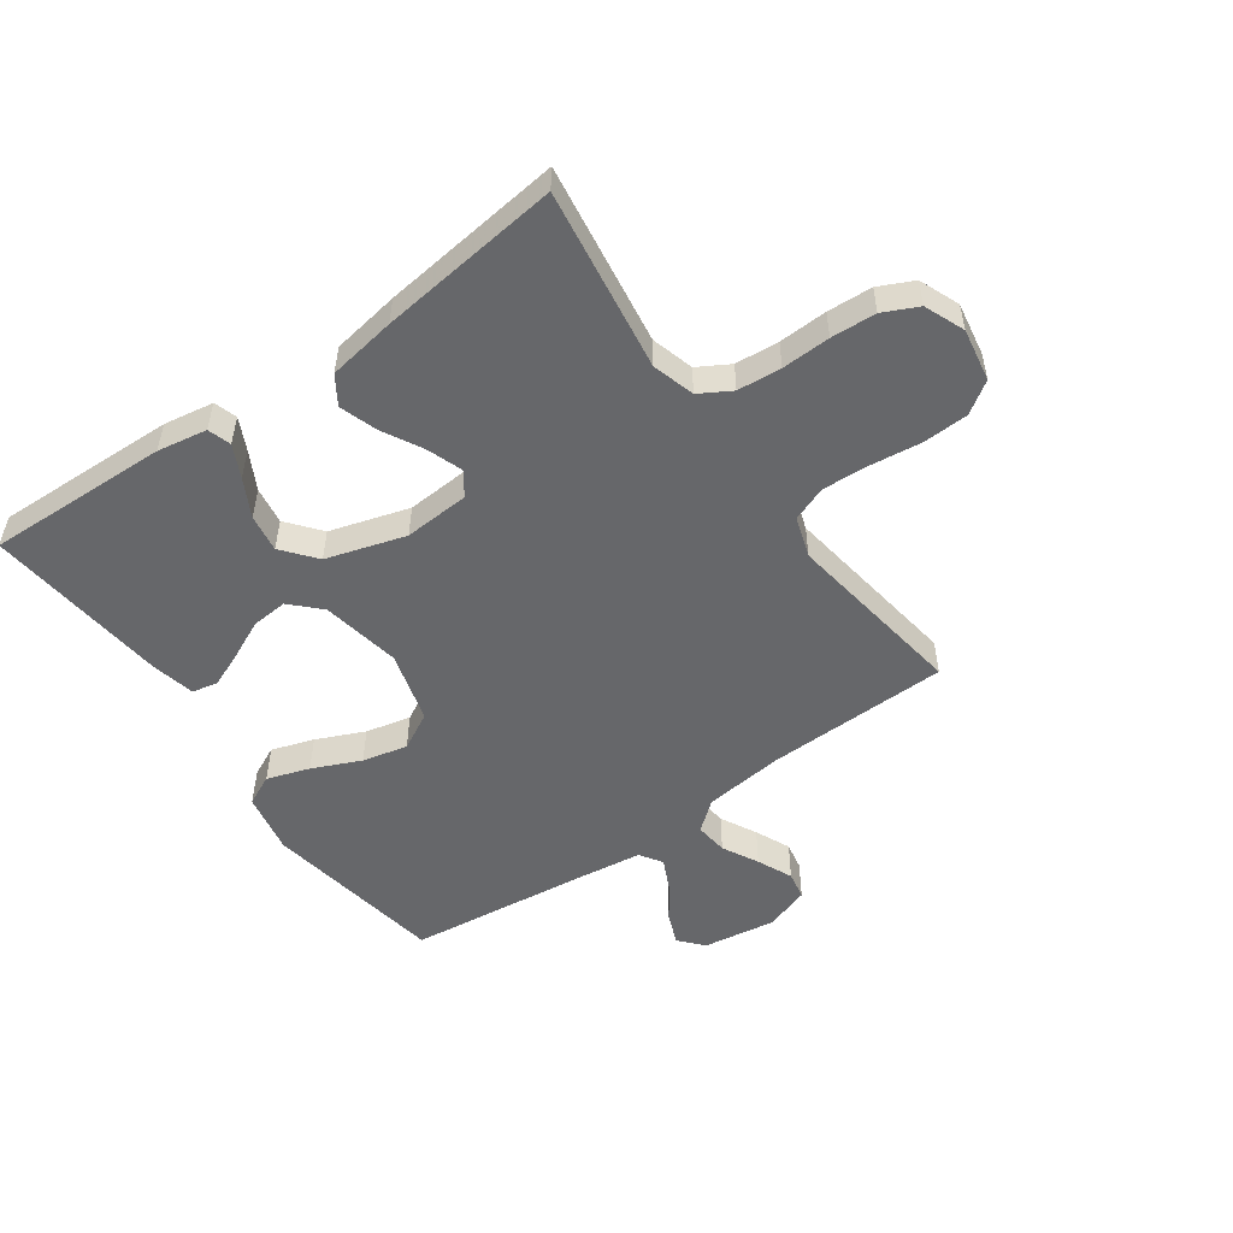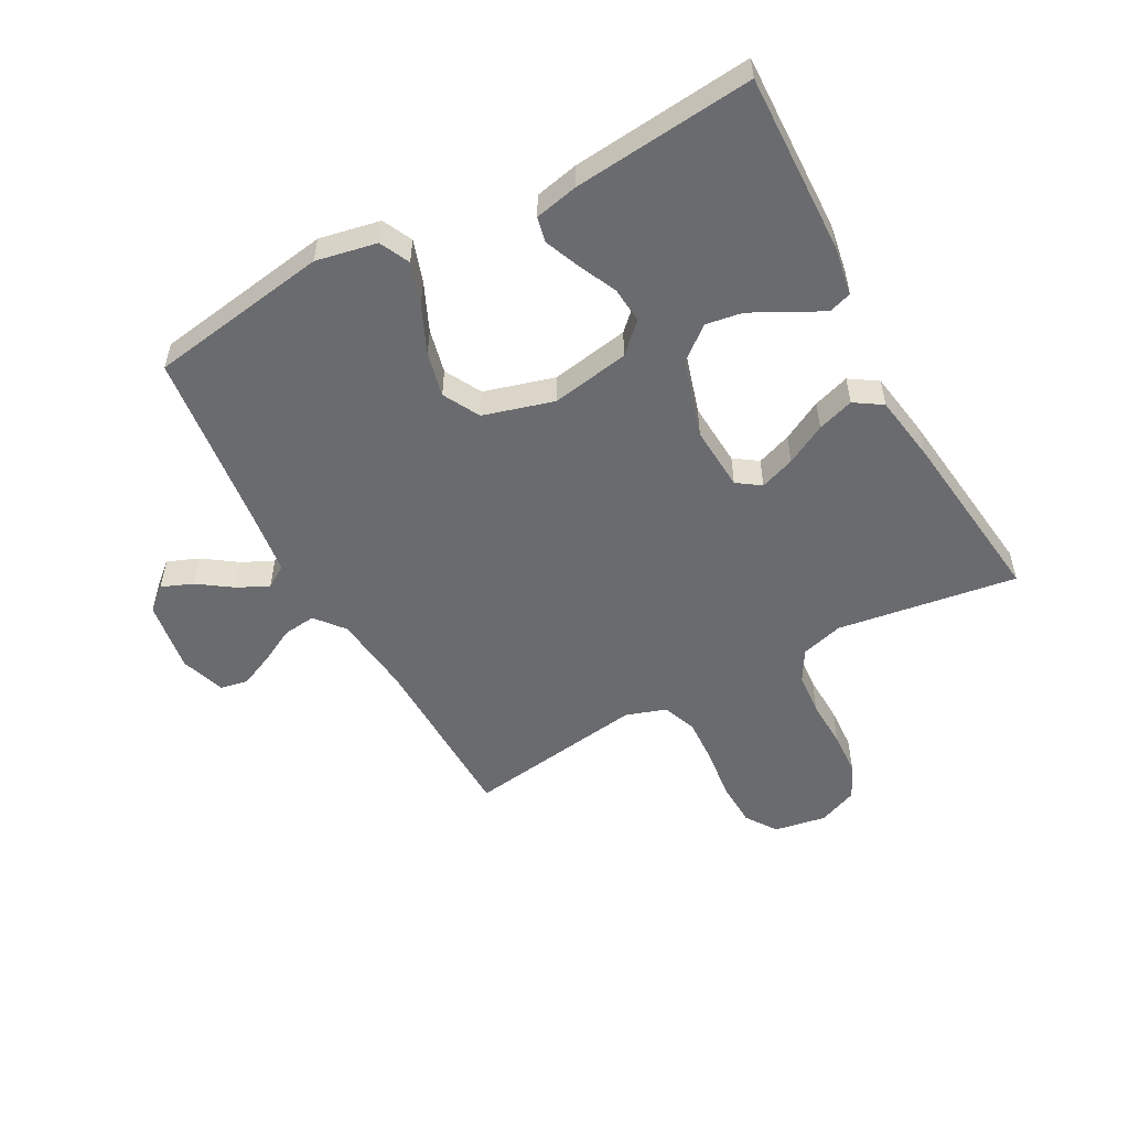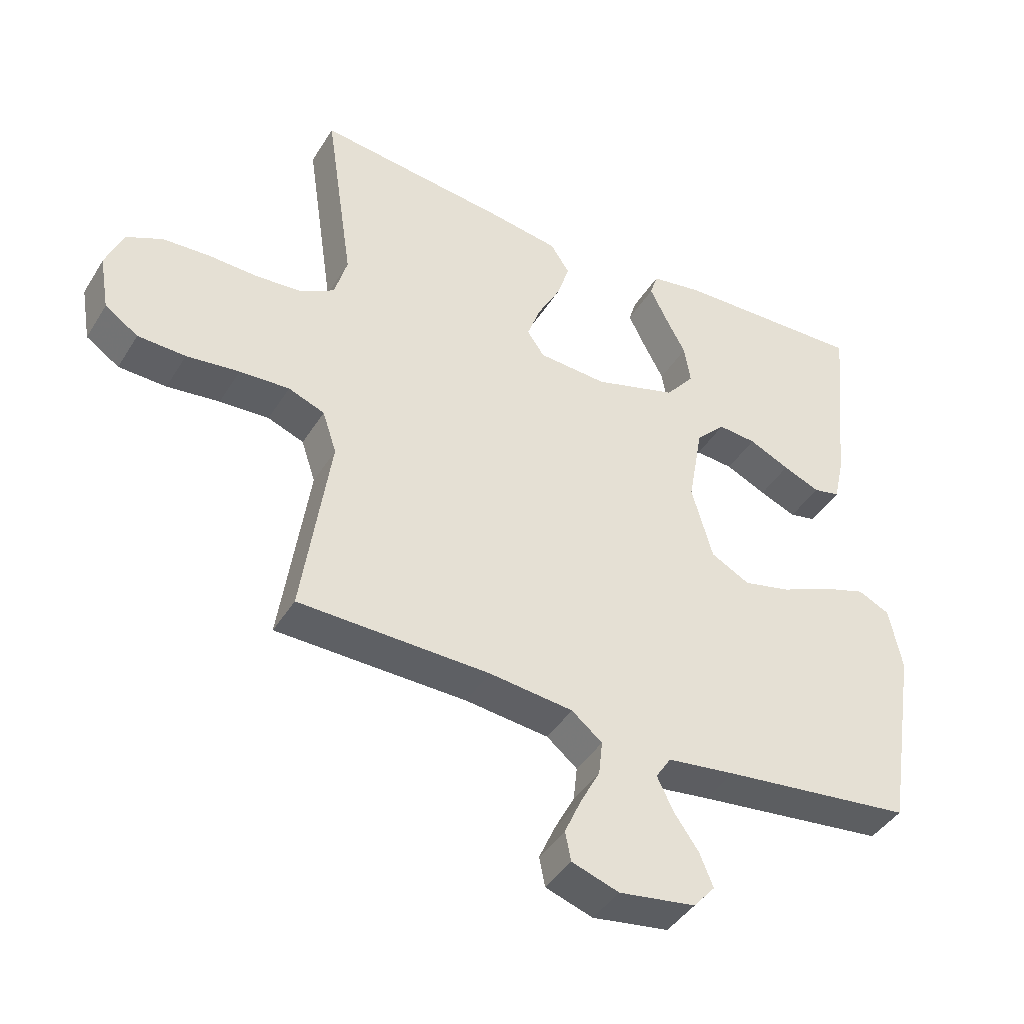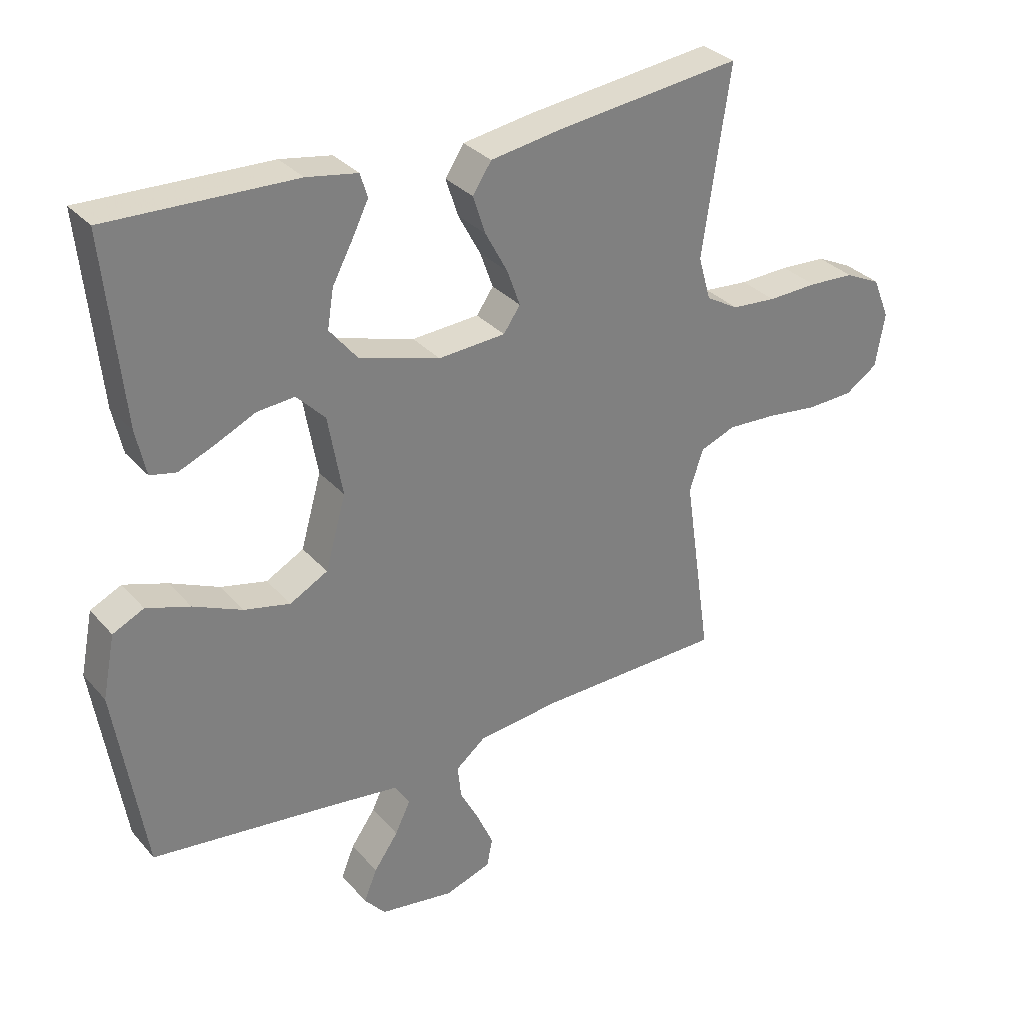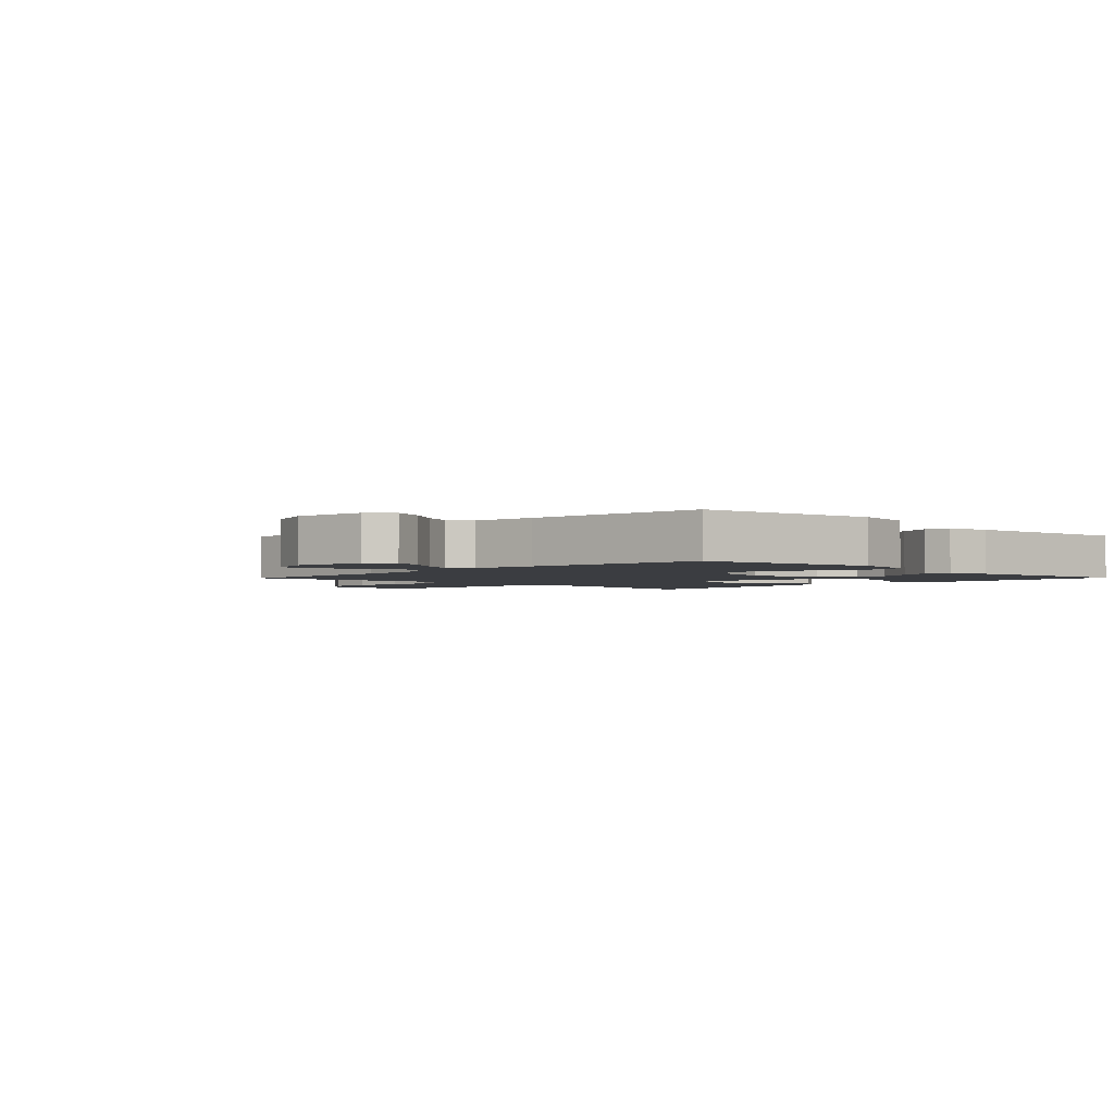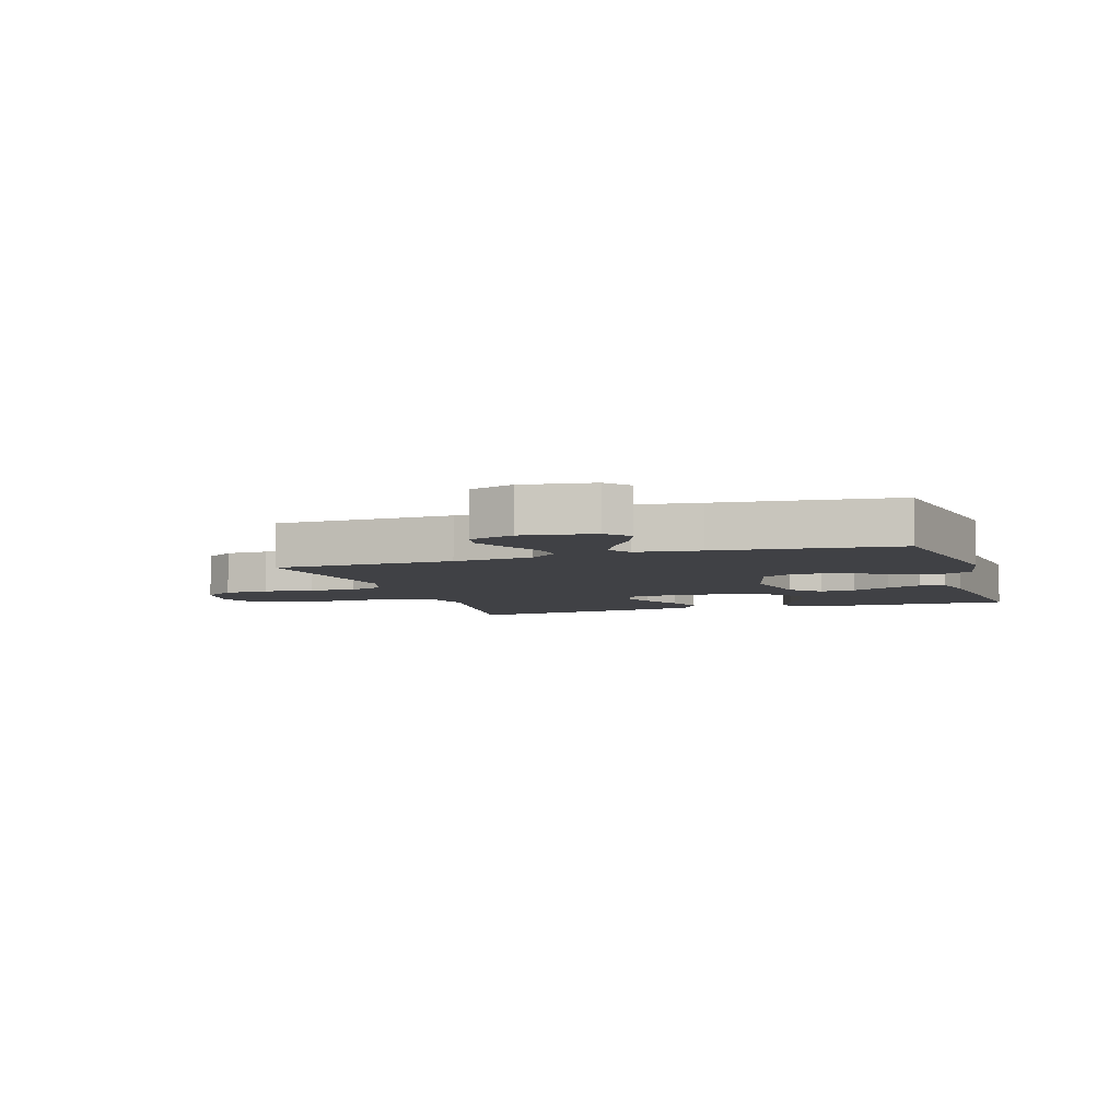
<metadata>
{"format":"obj","ext":"obj","renderer":"f3d","projection":"perspective","resolution":1024,"background":"white","views":[{"elev":-52.1,"azim":35.3,"up":"+Y"},{"elev":-53.4,"azim":-61.6,"up":"+Y"},{"elev":-42.3,"azim":150.7,"up":"+Z"},{"elev":31.6,"azim":-33.6,"up":"+Z"},{"elev":-2.4,"azim":-134.0,"up":"+Y"},{"elev":-5.9,"azim":-162.0,"up":"+Y"}]}
</metadata>
<code>
v 0.5 0.07 -0.5
v 0.2 0.07 -0.507
v 0.068 0.07 -0.522
v 0.02 0.07 -0.561
v 0.026 0.07 -0.615
v 0.057 0.07 -0.674
v 0.083 0.07 -0.732
v 0.074 0.07 -0.778
v 0 0.07 -0.803
v -0.12 0.07 -0.785
v -0.154 0.07 -0.746
v -0.133 0.07 -0.694
v -0.094 0.07 -0.638
v -0.069 0.07 -0.586
v -0.093 0.07 -0.549
v -0.2 0.07 -0.535
v -0.5 0.07 -0.5
v -0.548 0.07 -0.2
v -0.528 0.07 -0.099
v -0.478 0.07 -0.075
v -0.408 0.07 -0.098
v -0.329 0.07 -0.133
v -0.255 0.07 -0.15
v -0.194 0.07 -0.117
v -0.161 0.07 0
v -0.184 0.07 0.13
v -0.23 0.07 0.177
v -0.29 0.07 0.172
v -0.354 0.07 0.142
v -0.412 0.07 0.118
v -0.454 0.07 0.127
v -0.47 0.07 0.2
v -0.5 0.07 0.5
v -0.2 0.07 0.491
v -0.118 0.07 0.477
v -0.106 0.07 0.439
v -0.132 0.07 0.386
v -0.165 0.07 0.324
v -0.175 0.07 0.262
v -0.13 0.07 0.207
v 0 0.07 0.168
v 0.108 0.07 0.175
v 0.135 0.07 0.214
v 0.114 0.07 0.272
v 0.078 0.07 0.339
v 0.058 0.07 0.4
v 0.088 0.07 0.446
v 0.2 0.07 0.464
v 0.5 0.07 0.5
v 0.456 0.07 0.2
v 0.476 0.07 0.13
v 0.528 0.07 0.1
v 0.6 0.07 0.094
v 0.68 0.07 0.097
v 0.754 0.07 0.093
v 0.811 0.07 0.066
v 0.838 0.07 0
v 0.823 0.07 -0.087
v 0.771 0.07 -0.122
v 0.696 0.07 -0.125
v 0.613 0.07 -0.115
v 0.535 0.07 -0.111
v 0.478 0.07 -0.133
v 0.456 0.07 -0.2
v 0.5 0 -0.5
v 0.2 0 -0.507
v 0.068 0 -0.522
v 0.02 0 -0.561
v 0.026 0 -0.615
v 0.057 0 -0.674
v 0.083 0 -0.732
v 0.074 0 -0.778
v 0 0 -0.803
v -0.12 0 -0.785
v -0.154 0 -0.746
v -0.133 0 -0.694
v -0.094 0 -0.638
v -0.069 0 -0.586
v -0.093 0 -0.549
v -0.2 0 -0.535
v -0.5 0 -0.5
v -0.548 0 -0.2
v -0.528 0 -0.099
v -0.478 0 -0.075
v -0.408 0 -0.098
v -0.329 0 -0.133
v -0.255 0 -0.15
v -0.194 0 -0.117
v -0.161 0 0
v -0.184 0 0.13
v -0.23 0 0.177
v -0.29 0 0.172
v -0.354 0 0.142
v -0.412 0 0.118
v -0.454 0 0.127
v -0.47 0 0.2
v -0.5 0 0.5
v -0.2 0 0.491
v -0.118 0 0.477
v -0.106 0 0.439
v -0.132 0 0.386
v -0.165 0 0.324
v -0.175 0 0.262
v -0.13 0 0.207
v 0 0 0.168
v 0.108 0 0.175
v 0.135 0 0.214
v 0.114 0 0.272
v 0.078 0 0.339
v 0.058 0 0.4
v 0.088 0 0.446
v 0.2 0 0.464
v 0.5 0 0.5
v 0.456 0 0.2
v 0.476 0 0.13
v 0.528 0 0.1
v 0.6 0 0.094
v 0.68 0 0.097
v 0.754 0 0.093
v 0.811 0 0.066
v 0.838 0 0
v 0.823 0 -0.087
v 0.771 0 -0.122
v 0.696 0 -0.125
v 0.613 0 -0.115
v 0.535 0 -0.111
v 0.478 0 -0.133
v 0.456 0 -0.2
f 59 60 61
f 58 59 61
f 57 58 61
f 56 57 61
f 55 56 61
f 54 55 61
f 53 54 61
f 52 53 61 62
f 51 52 62 63
f 48 49 50
f 47 48 50
f 46 47 50
f 45 46 50
f 44 45 50
f 51 63 64
f 50 51 64
f 44 50 64
f 43 44 64
f 36 37 38
f 35 36 38
f 34 35 38
f 33 34 38
f 32 33 38
f 31 32 38
f 30 31 38
f 29 30 38
f 28 29 38
f 27 28 38 39
f 26 27 39 40
f 20 21 22
f 19 20 22
f 18 19 22
f 17 18 22
f 16 17 22
f 15 16 22 23
f 14 15 23 24
f 11 12 13
f 10 11 13
f 9 10 13
f 8 9 13
f 7 8 13
f 6 7 13
f 5 6 13
f 4 5 13 14
f 14 24 25
f 4 14 25
f 3 4 25
f 64 1 2
f 43 64 2
f 42 43 2
f 26 40 41
f 26 41 42
f 25 26 42
f 3 25 42
f 2 3 42
f 125 124 123
f 125 123 122
f 125 122 121
f 125 121 120
f 125 120 119
f 125 119 118
f 125 118 117
f 126 125 117 116
f 127 126 116 115
f 114 113 112
f 114 112 111
f 114 111 110
f 114 110 109
f 114 109 108
f 128 127 115
f 128 115 114
f 128 114 108
f 128 108 107
f 102 101 100
f 102 100 99
f 102 99 98
f 102 98 97
f 102 97 96
f 102 96 95
f 102 95 94
f 102 94 93
f 102 93 92
f 103 102 92 91
f 104 103 91 90
f 86 85 84
f 86 84 83
f 86 83 82
f 86 82 81
f 86 81 80
f 87 86 80 79
f 88 87 79 78
f 77 76 75
f 77 75 74
f 77 74 73
f 77 73 72
f 77 72 71
f 77 71 70
f 77 70 69
f 78 77 69 68
f 89 88 78
f 89 78 68
f 89 68 67
f 66 65 128
f 66 128 107
f 66 107 106
f 105 104 90
f 106 105 90
f 106 90 89
f 106 89 67
f 106 67 66
f 1 65 66 2
f 2 66 67 3
f 3 67 68 4
f 4 68 69 5
f 5 69 70 6
f 6 70 71 7
f 7 71 72 8
f 8 72 73 9
f 9 73 74 10
f 10 74 75 11
f 11 75 76 12
f 12 76 77 13
f 13 77 78 14
f 14 78 79 15
f 15 79 80 16
f 16 80 81 17
f 17 81 82 18
f 18 82 83 19
f 19 83 84 20
f 20 84 85 21
f 21 85 86 22
f 22 86 87 23
f 23 87 88 24
f 24 88 89 25
f 25 89 90 26
f 26 90 91 27
f 27 91 92 28
f 28 92 93 29
f 29 93 94 30
f 30 94 95 31
f 31 95 96 32
f 32 96 97 33
f 33 97 98 34
f 34 98 99 35
f 35 99 100 36
f 36 100 101 37
f 37 101 102 38
f 38 102 103 39
f 39 103 104 40
f 40 104 105 41
f 41 105 106 42
f 42 106 107 43
f 43 107 108 44
f 44 108 109 45
f 45 109 110 46
f 46 110 111 47
f 47 111 112 48
f 48 112 113 49
f 49 113 114 50
f 50 114 115 51
f 51 115 116 52
f 52 116 117 53
f 53 117 118 54
f 54 118 119 55
f 55 119 120 56
f 56 120 121 57
f 57 121 122 58
f 58 122 123 59
f 59 123 124 60
f 60 124 125 61
f 61 125 126 62
f 62 126 127 63
f 63 127 128 64
f 64 128 65 1

</code>
